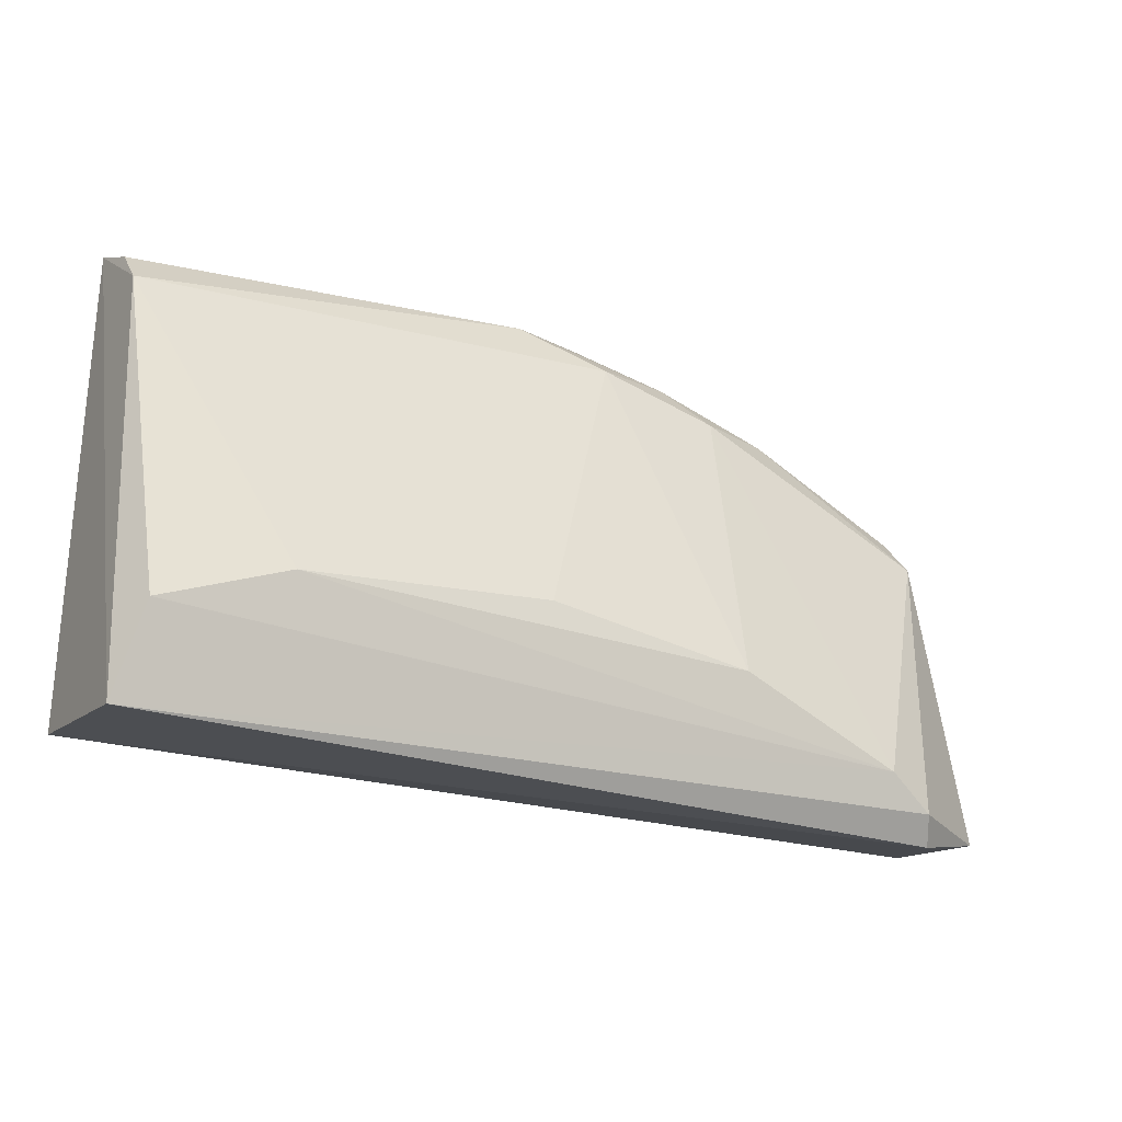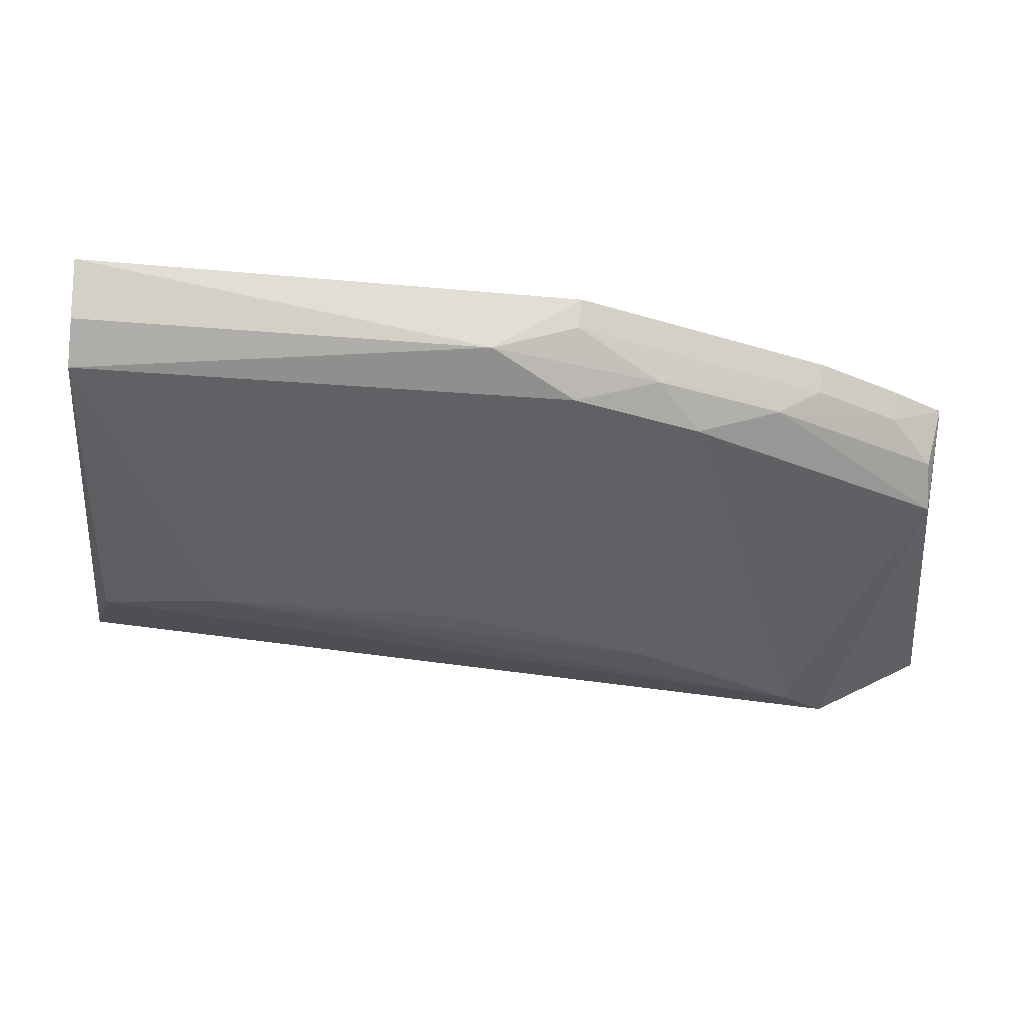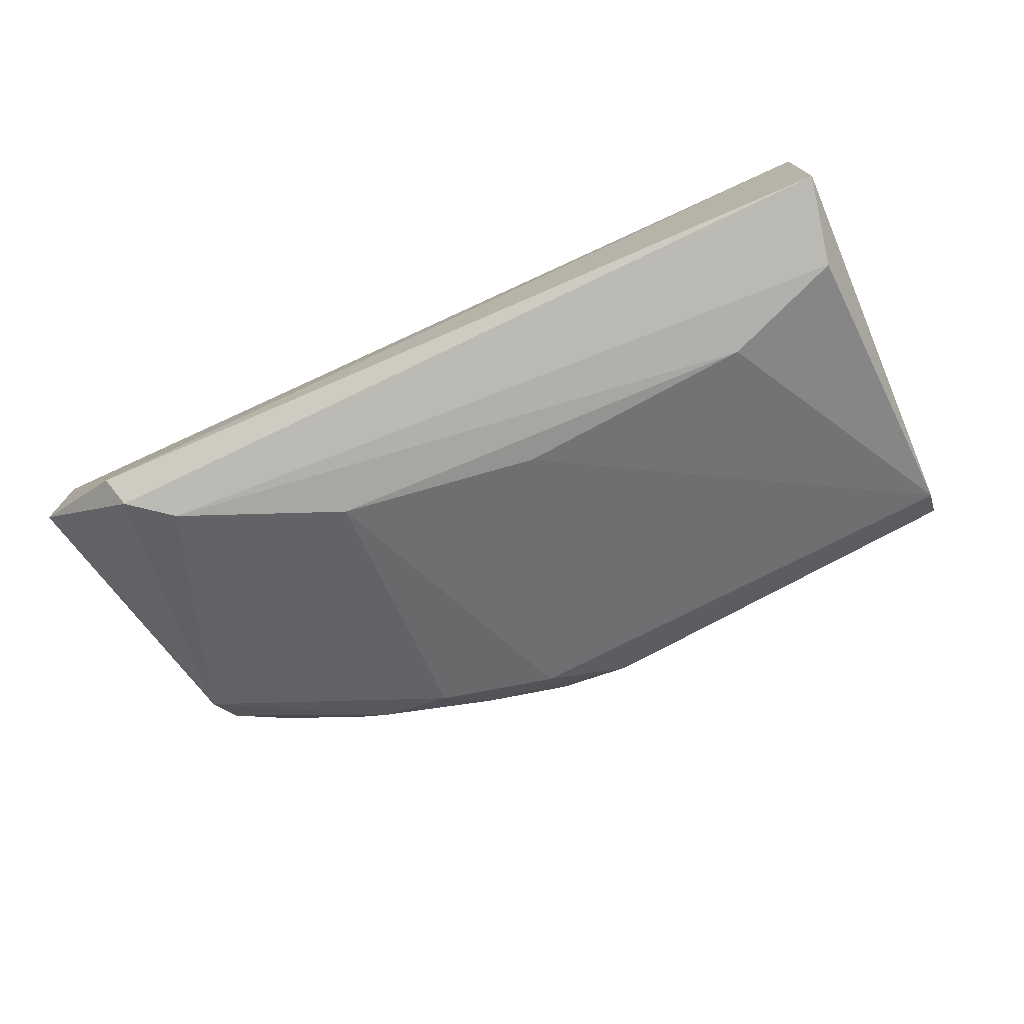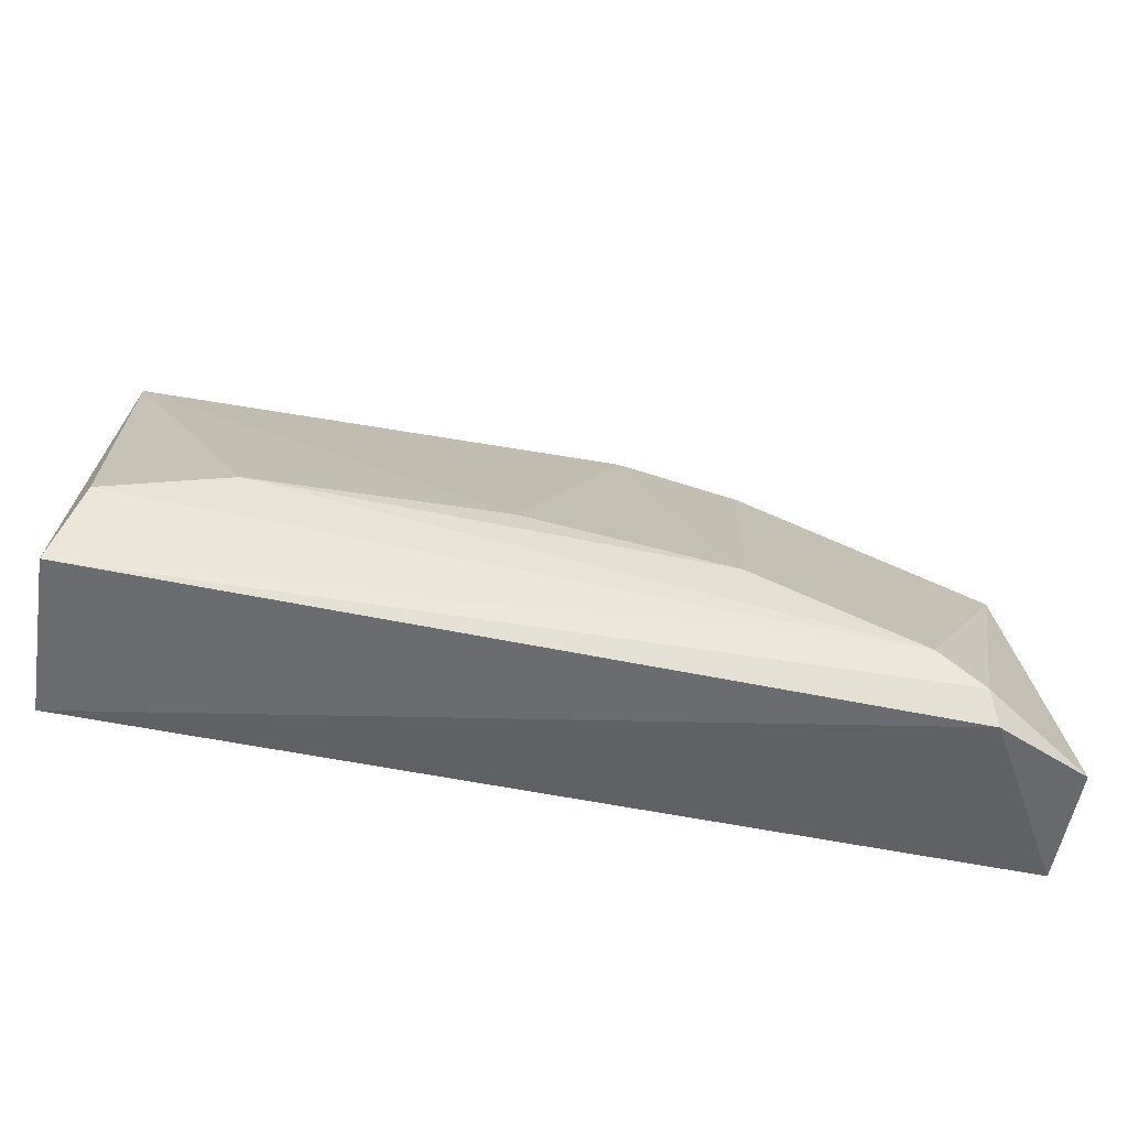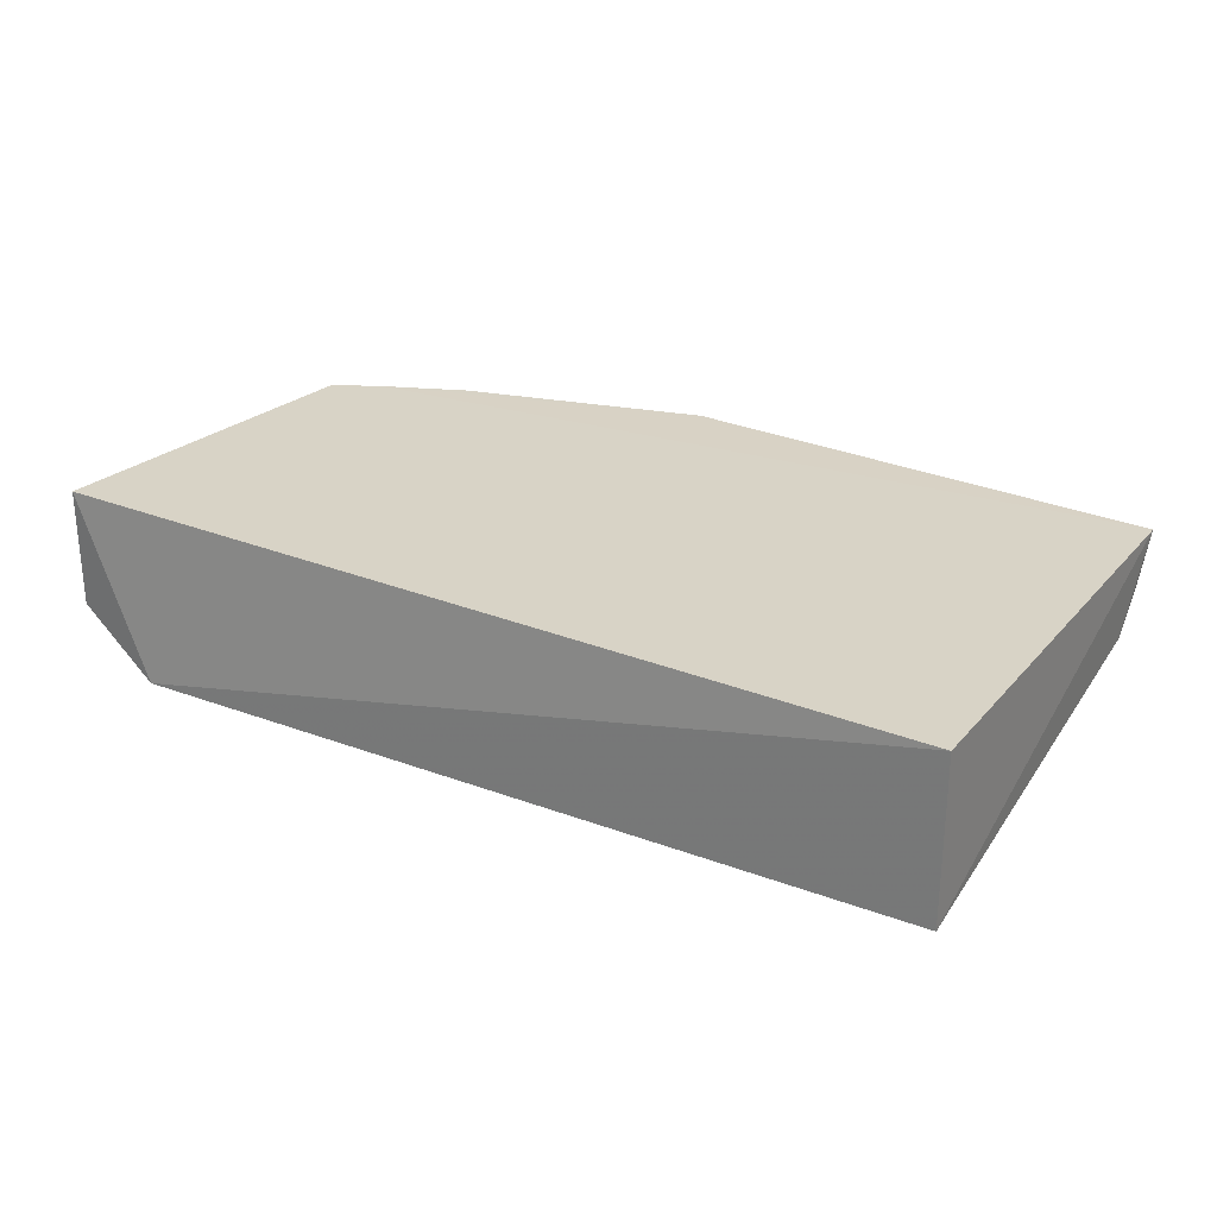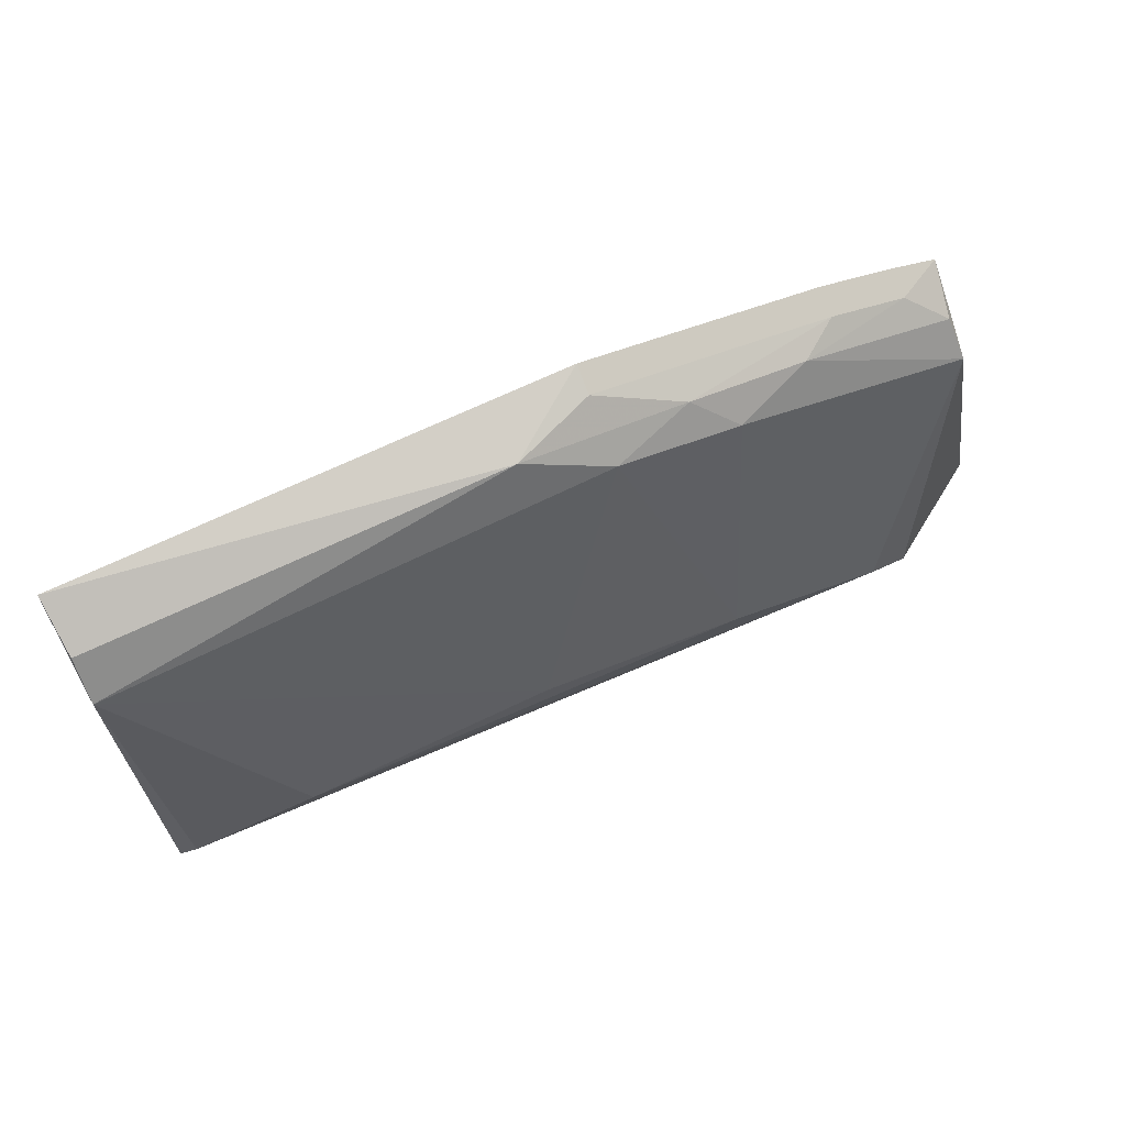
<metadata>
{"format":"obj","ext":"obj","renderer":"f3d","projection":"perspective","resolution":1024,"background":"white","views":[{"elev":-14.3,"azim":-28.7,"up":"+Z"},{"elev":61.6,"azim":4.7,"up":"+Z"},{"elev":-74.1,"azim":-151.7,"up":"+Y"},{"elev":-53.5,"azim":-9.3,"up":"+Z"},{"elev":27.3,"azim":-144.6,"up":"+Y"},{"elev":77.1,"azim":-24.5,"up":"+Z"}]}
</metadata>
<code>
v 0.003825 -0.008183 0.01639
v 0.008928 -0.009411 0.01353
v 0.009391 -0.008287 0.009448
v -0.003396 -0.008287 0.01024
v -0.003026 -0.01087 0.01148
v 0.008991 -0.008185 0.01421
v 0.003821 -0.009394 0.01578
v -0.003015 -0.008199 0.01656
v 0.007913 -0.01096 0.009684
v 0.009391 -0.009981 0.009448
v 0.006616 -0.008988 0.01519
v -0.003396 -0.01064 0.01024
v 0.002682 -0.009006 0.01633
v 0.005015 -0.01102 0.01136
v 0.007209 -0.008183 0.0152
v 0.005514 -0.009422 0.01524
v 0.008858 -0.008952 0.01401
v -0.002996 -0.009489 0.01586
v 0.0073 -0.01103 0.01021
v 0.008041 -0.01073 0.009268
v 0.004952 -0.009017 0.01578
v 0.008292 -0.00858 0.01454
v -0.002968 -0.008983 0.0163
v 0.002167 -0.01093 0.012
v -0.001283 -0.01095 0.01199
v 0.003806 -0.00858 0.01631
v 0.007174 -0.00858 0.01512
v 0.008332 -0.008183 0.01461
f 6 3 4
f 8 6 4
f 10 6 2
f 10 3 6
f 10 2 9
f 12 8 4
f 13 1 8
f 16 2 11
f 16 7 14
f 17 11 2
f 17 2 6
f 18 12 5
f 18 8 12
f 18 7 13
f 19 12 9
f 19 5 12
f 19 9 2
f 19 16 14
f 19 2 16
f 20 10 9
f 20 9 12
f 20 3 10
f 20 12 4
f 20 4 3
f 21 13 7
f 21 16 11
f 21 7 16
f 22 11 17
f 22 17 6
f 23 18 13
f 23 13 8
f 23 8 18
f 24 14 7
f 24 7 18
f 25 19 14
f 25 5 19
f 25 14 24
f 25 24 18
f 25 18 5
f 26 1 13
f 26 13 21
f 26 15 1
f 27 21 11
f 27 26 21
f 27 15 26
f 27 22 15
f 27 11 22
f 28 22 6
f 28 15 22
f 28 1 15
f 28 8 1
f 28 6 8

</code>
